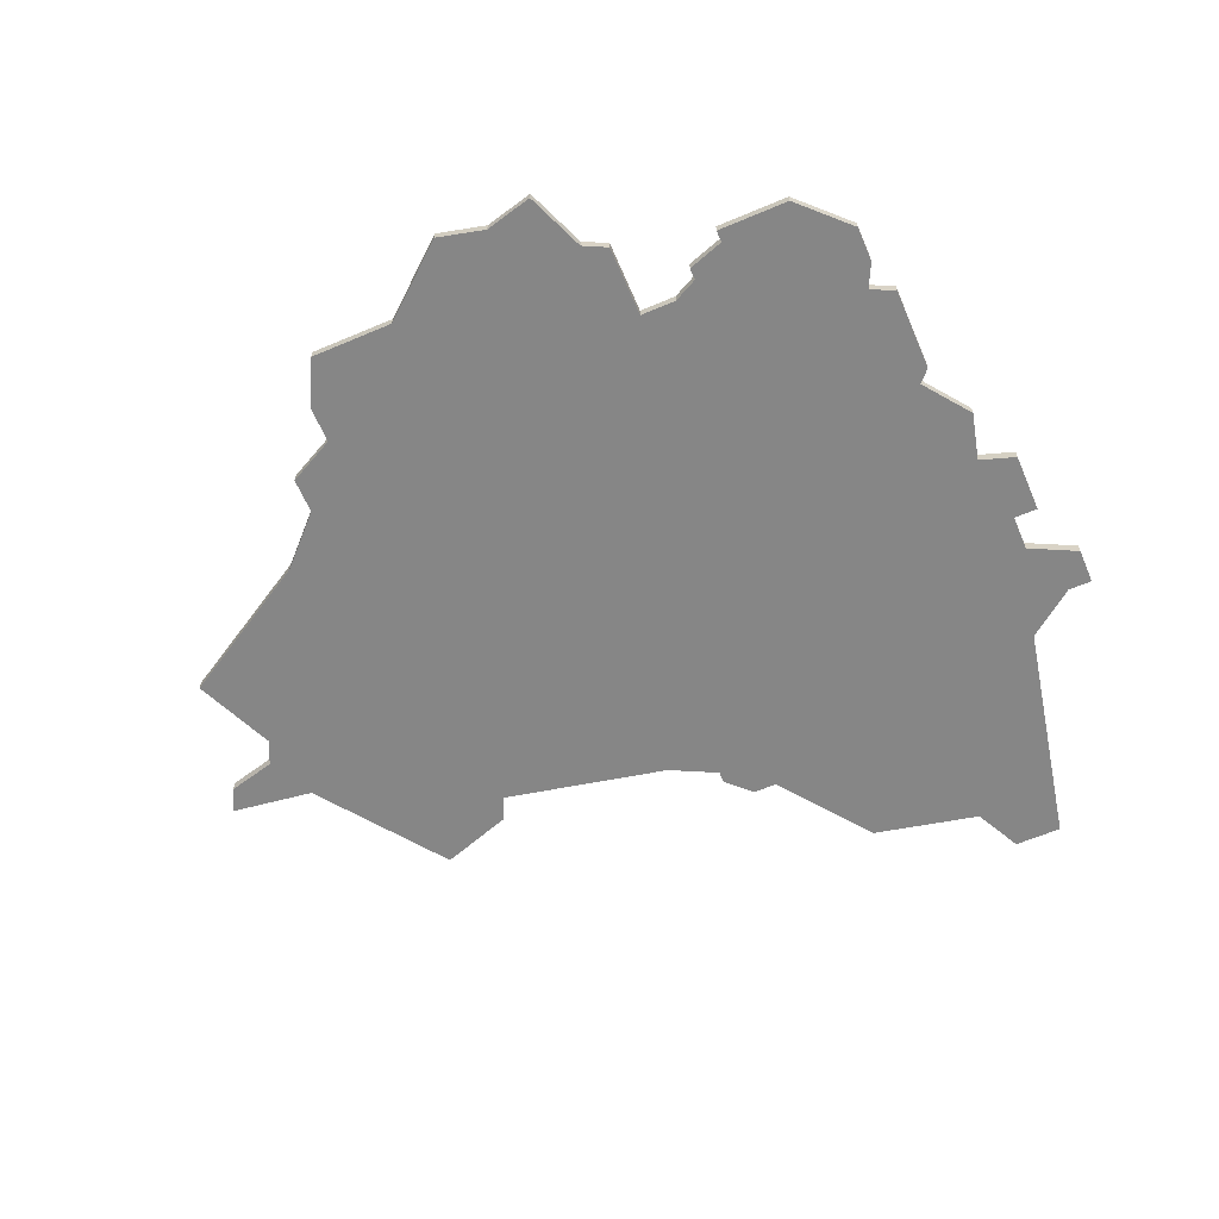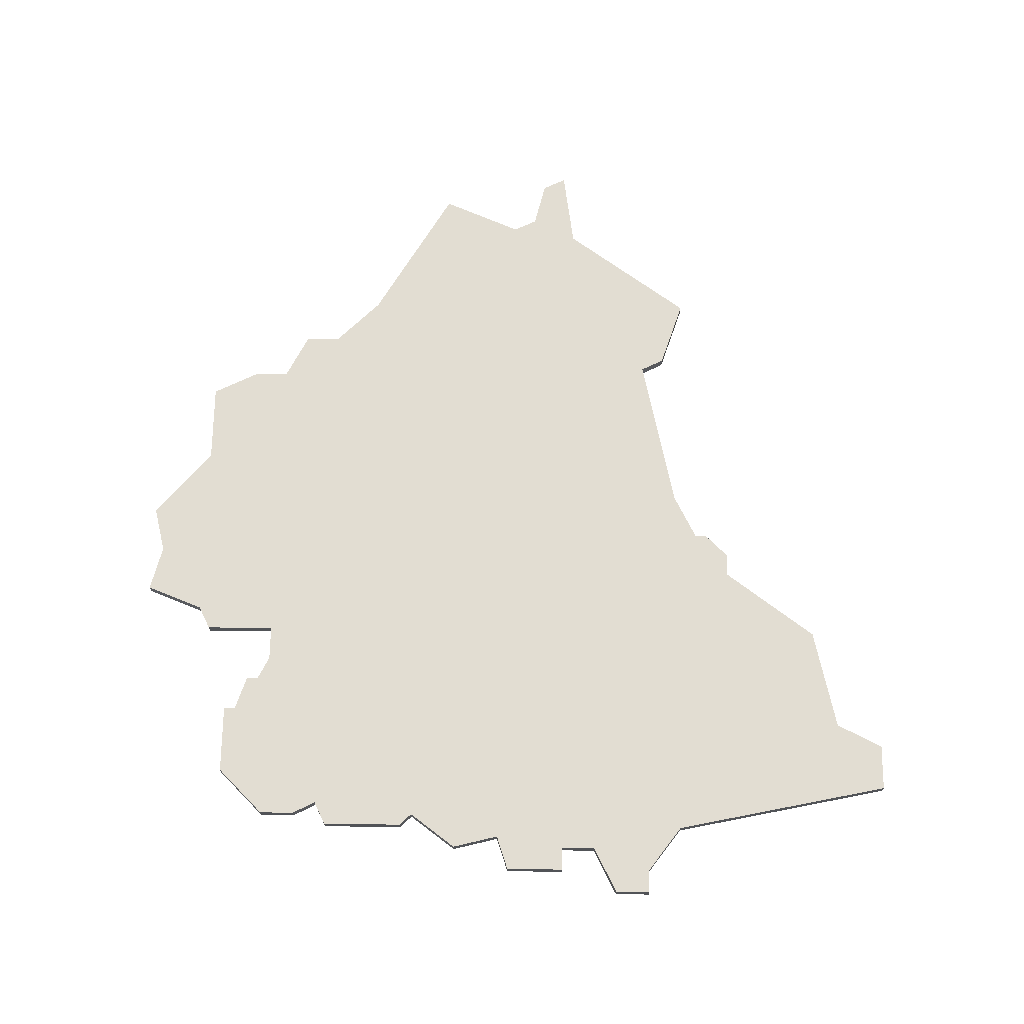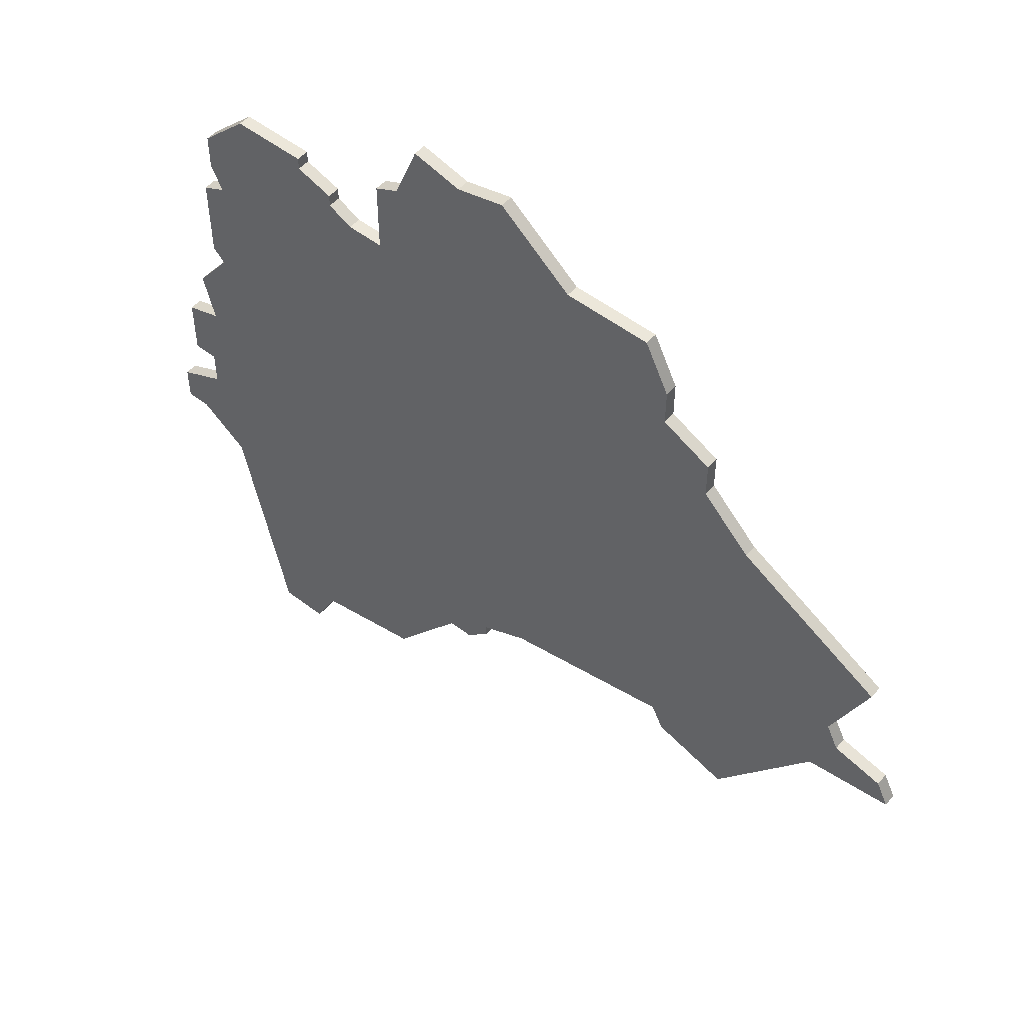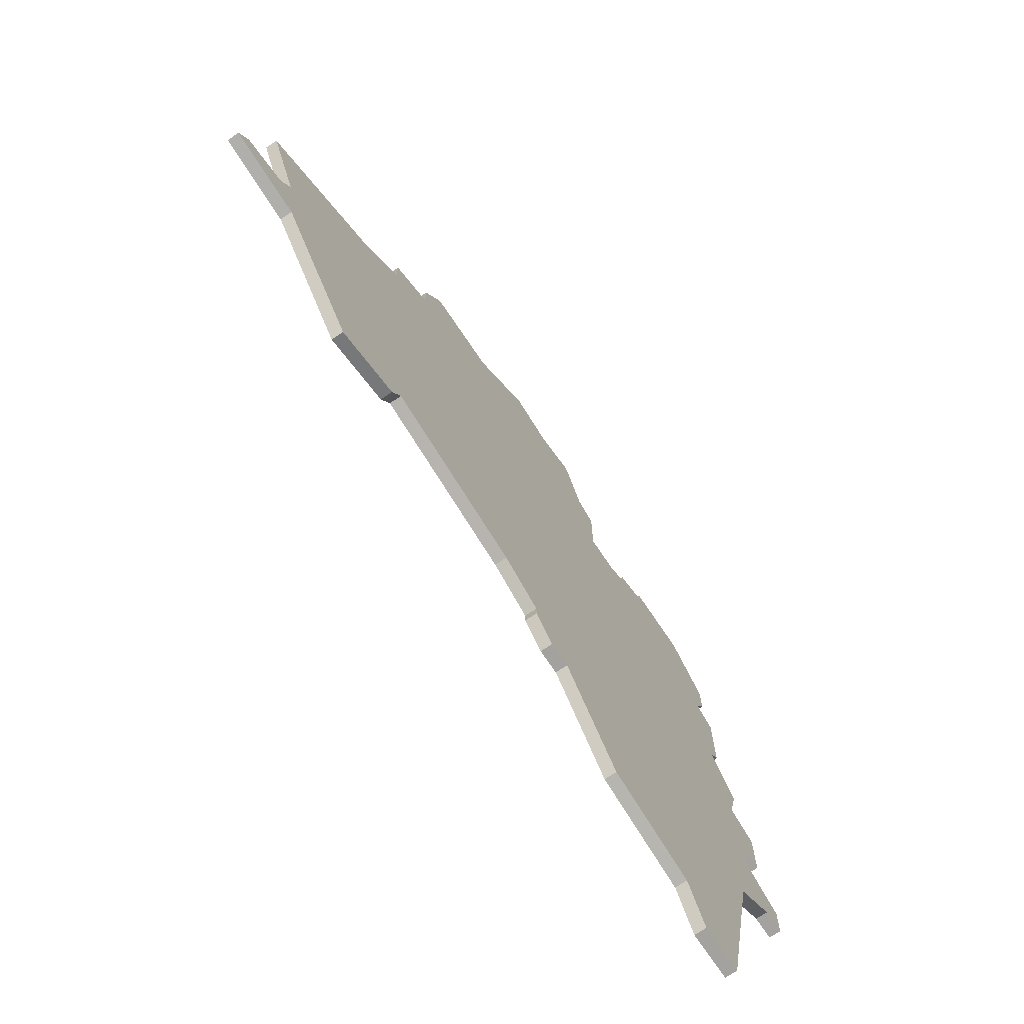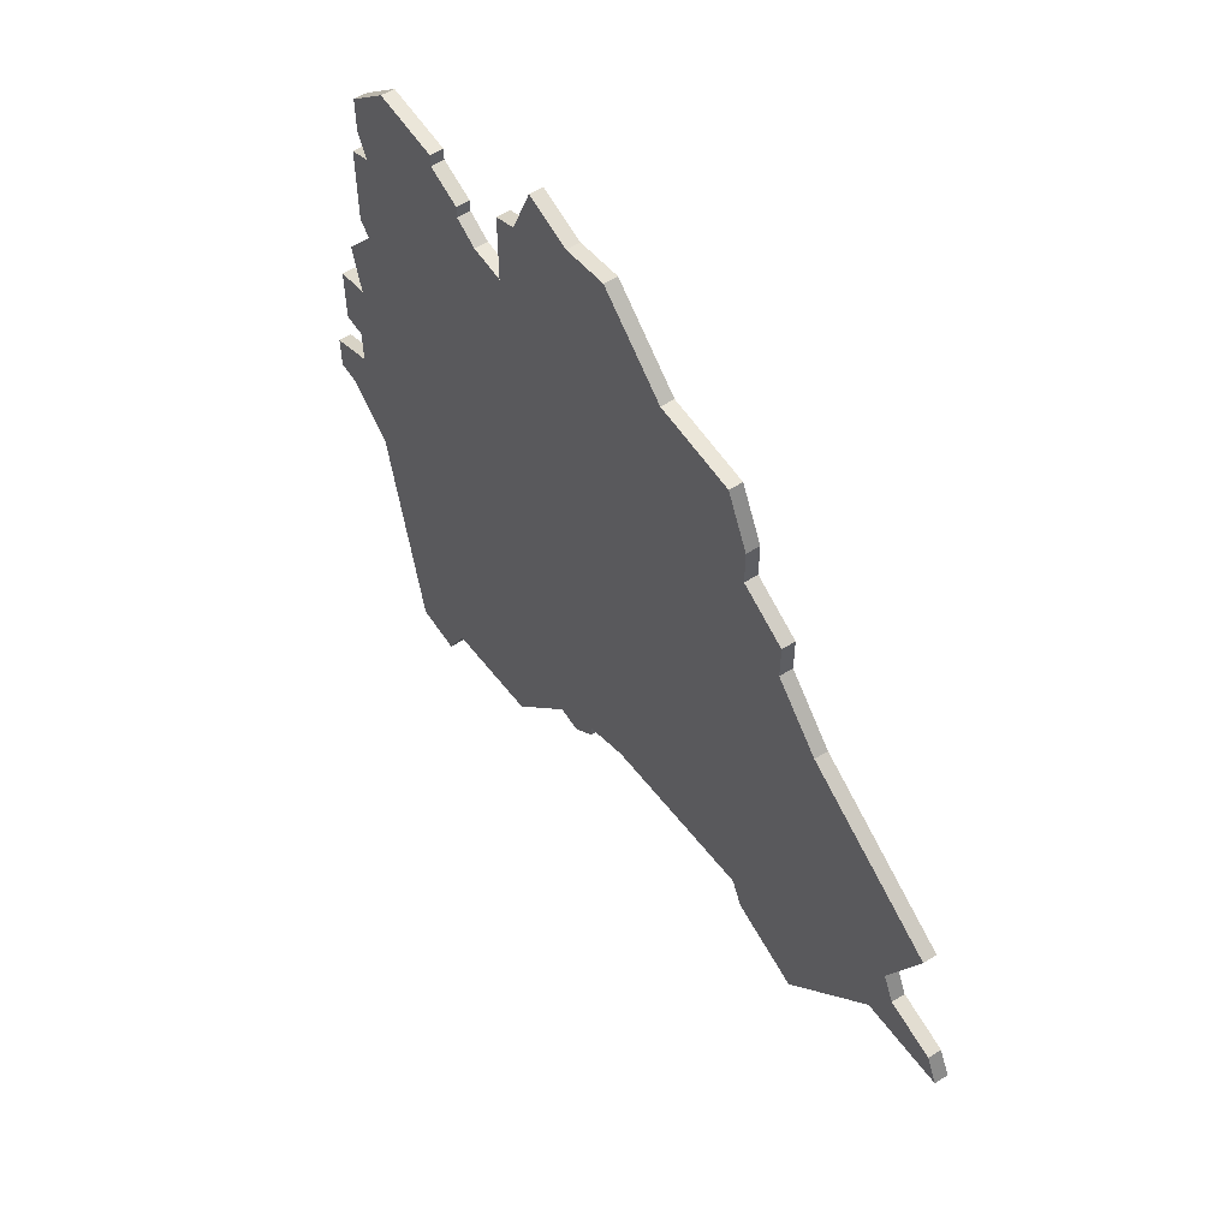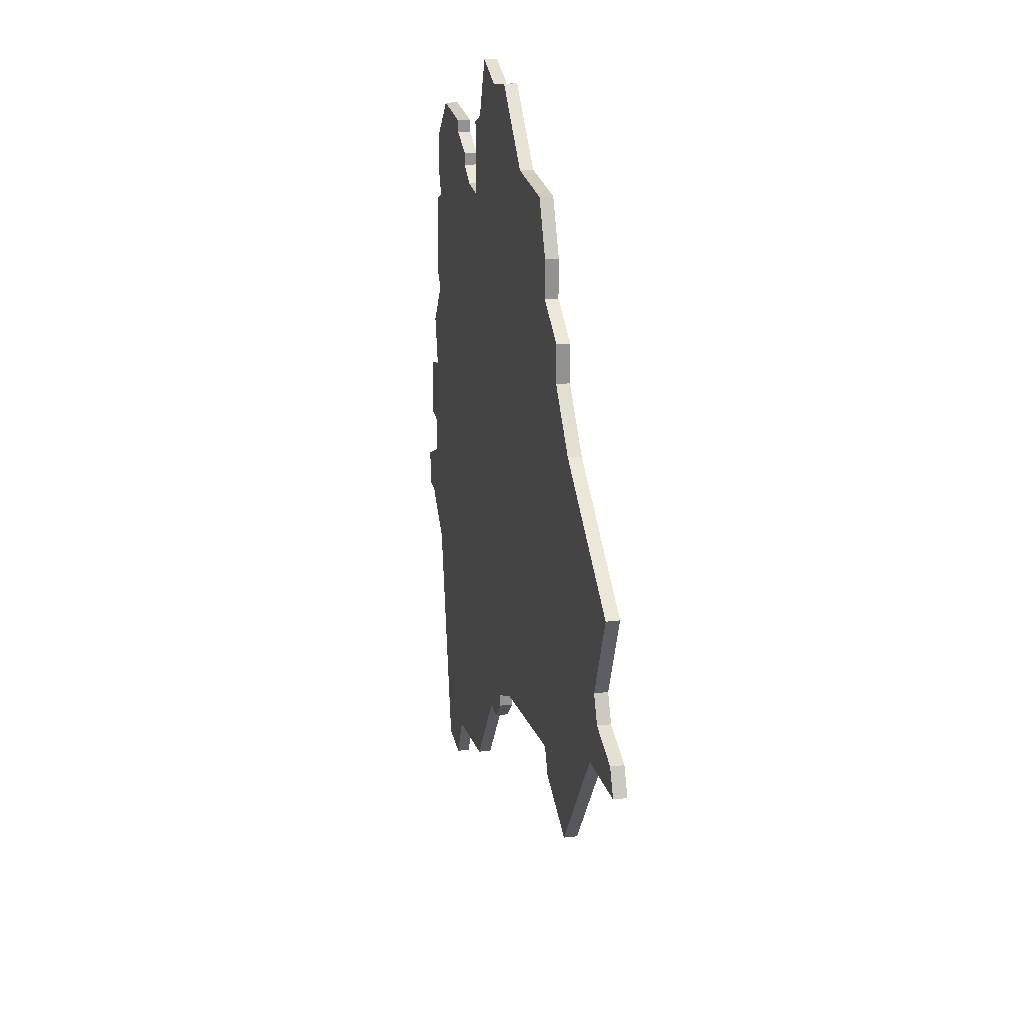
<metadata>
{"format":"obj","ext":"obj","renderer":"f3d","projection":"perspective","resolution":1024,"background":"white","views":[{"elev":-62.2,"azim":-156.7,"up":"+Z"},{"elev":68.2,"azim":-89.3,"up":"+Z"},{"elev":52.4,"azim":39.7,"up":"+Y"},{"elev":-72.4,"azim":123.9,"up":"+Y"},{"elev":57.4,"azim":56.9,"up":"+Y"},{"elev":23.9,"azim":78.7,"up":"+Y"}]}
</metadata>
<code>
v 1847 -1213 0
v 1845 -1215 0
v 1845 -1218 0
v 1846 -1220 0
v 1844 -1221 0
v 1844 -1228 0
v 1845 -1229 0
v 1842 -1233 0
v 1843 -1237 0
v 1840 -1238 0
v 1840 -1243 0
v 1842 -1243 0
v 1842 -1246 0
v 1838 -1248 0
v 1838 -1251 0
v 1840 -1251 0
v 1844 -1254 0
v 1848 -1273 0
v 1852 -1273 0
v 1854 -1269 0
v 1863 -1267 0
v 1869 -1259 0
v 1871 -1259 0
v 1873 -1257 0
v 1873 -1256 0
v 1877 -1254 0
v 1891 -1251 0
v 1892 -1253 0
v 1898 -1255 0
v 1906 -1244 0
v 1913 -1243 0
v 1912 -1241 0
v 1908 -1240 0
v 1907 -1238 0
v 1910 -1231 0
v 1898 -1224 0
v 1894 -1220 0
v 1894 -1217 0
v 1890 -1215 0
v 1890 -1212 0
v 1888 -1208 0
v 1881 -1208 0
v 1875 -1203 0
v 1871 -1204 0
v 1867 -1203 0
v 1865 -1208 0
v 1863 -1209 0
v 1863 -1215 0
v 1860 -1215 0
v 1858 -1214 0
v 1858 -1213 0
v 1855 -1212 0
v 1855 -1211 0
v 1849 -1211 0
v 1847 -1213 1
v 1845 -1215 1
v 1845 -1218 1
v 1846 -1220 1
v 1844 -1221 1
v 1844 -1228 1
v 1845 -1229 1
v 1842 -1233 1
v 1843 -1237 1
v 1840 -1238 1
v 1840 -1243 1
v 1842 -1243 1
v 1842 -1246 1
v 1838 -1248 1
v 1838 -1251 1
v 1840 -1251 1
v 1844 -1254 1
v 1848 -1273 1
v 1852 -1273 1
v 1854 -1269 1
v 1863 -1267 1
v 1869 -1259 1
v 1871 -1259 1
v 1873 -1257 1
v 1873 -1256 1
v 1877 -1254 1
v 1891 -1251 1
v 1892 -1253 1
v 1898 -1255 1
v 1906 -1244 1
v 1913 -1243 1
v 1912 -1241 1
v 1908 -1240 1
v 1907 -1238 1
v 1910 -1231 1
v 1898 -1224 1
v 1894 -1220 1
v 1894 -1217 1
v 1890 -1215 1
v 1890 -1212 1
v 1888 -1208 1
v 1881 -1208 1
v 1875 -1203 1
v 1871 -1204 1
v 1867 -1203 1
v 1865 -1208 1
v 1863 -1209 1
v 1863 -1215 1
v 1860 -1215 1
v 1858 -1214 1
v 1858 -1213 1
v 1855 -1212 1
v 1855 -1211 1
v 1849 -1211 1
f 3 2 1
f 6 5 4
f 9 8 7
f 11 10 9
f 15 14 13
f 19 18 17
f 22 21 20
f 24 23 22
f 29 28 27
f 32 31 30
f 36 35 34
f 39 38 37
f 41 40 39
f 44 43 42
f 46 45 44
f 48 47 46
f 52 51 50
f 54 53 52
f 3 1 54
f 7 6 4
f 12 11 9
f 16 15 13
f 20 19 17
f 25 24 22
f 30 29 27
f 33 32 30
f 36 34 33
f 42 41 39
f 46 44 42
f 54 52 50
f 4 3 54
f 12 9 7
f 17 16 13
f 22 20 17
f 30 27 26
f 36 33 30
f 42 39 37
f 48 46 42
f 54 50 49
f 7 4 54
f 13 12 7
f 22 17 13
f 36 30 26
f 42 37 36
f 7 54 49
f 22 13 7
f 36 26 25
f 48 42 36
f 7 49 48
f 25 22 7
f 48 36 25
f 25 7 48
f 55 56 57
f 58 59 60
f 61 62 63
f 63 64 65
f 67 68 69
f 71 72 73
f 74 75 76
f 76 77 78
f 81 82 83
f 84 85 86
f 88 89 90
f 91 92 93
f 93 94 95
f 96 97 98
f 98 99 100
f 100 101 102
f 104 105 106
f 106 107 108
f 108 55 57
f 58 60 61
f 63 65 66
f 67 69 70
f 71 73 74
f 76 78 79
f 81 83 84
f 84 86 87
f 87 88 90
f 93 95 96
f 96 98 100
f 104 106 108
f 108 57 58
f 61 63 66
f 67 70 71
f 71 74 76
f 80 81 84
f 84 87 90
f 91 93 96
f 96 100 102
f 103 104 108
f 108 58 61
f 61 66 67
f 67 71 76
f 80 84 90
f 90 91 96
f 103 108 61
f 61 67 76
f 79 80 90
f 90 96 102
f 102 103 61
f 61 76 79
f 79 90 102
f 102 61 79
f 56 55 2
f 2 55 1
f 57 56 3
f 3 56 2
f 58 57 4
f 4 57 3
f 59 58 5
f 5 58 4
f 60 59 6
f 6 59 5
f 61 60 7
f 7 60 6
f 62 61 8
f 8 61 7
f 63 62 9
f 9 62 8
f 64 63 10
f 10 63 9
f 65 64 11
f 11 64 10
f 66 65 12
f 12 65 11
f 67 66 13
f 13 66 12
f 68 67 14
f 14 67 13
f 69 68 15
f 15 68 14
f 70 69 16
f 16 69 15
f 71 70 17
f 17 70 16
f 72 71 18
f 18 71 17
f 73 72 19
f 19 72 18
f 74 73 20
f 20 73 19
f 75 74 21
f 21 74 20
f 76 75 22
f 22 75 21
f 77 76 23
f 23 76 22
f 78 77 24
f 24 77 23
f 79 78 25
f 25 78 24
f 80 79 26
f 26 79 25
f 81 80 27
f 27 80 26
f 82 81 28
f 28 81 27
f 83 82 29
f 29 82 28
f 84 83 30
f 30 83 29
f 85 84 31
f 31 84 30
f 86 85 32
f 32 85 31
f 87 86 33
f 33 86 32
f 88 87 34
f 34 87 33
f 89 88 35
f 35 88 34
f 90 89 36
f 36 89 35
f 91 90 37
f 37 90 36
f 92 91 38
f 38 91 37
f 93 92 39
f 39 92 38
f 94 93 40
f 40 93 39
f 95 94 41
f 41 94 40
f 96 95 42
f 42 95 41
f 97 96 43
f 43 96 42
f 98 97 44
f 44 97 43
f 99 98 45
f 45 98 44
f 100 99 46
f 46 99 45
f 101 100 47
f 47 100 46
f 102 101 48
f 48 101 47
f 103 102 49
f 49 102 48
f 104 103 50
f 50 103 49
f 105 104 51
f 51 104 50
f 106 105 52
f 52 105 51
f 107 106 53
f 53 106 52
f 55 108 1
f 1 108 54
f 108 107 54
f 54 107 53

</code>
